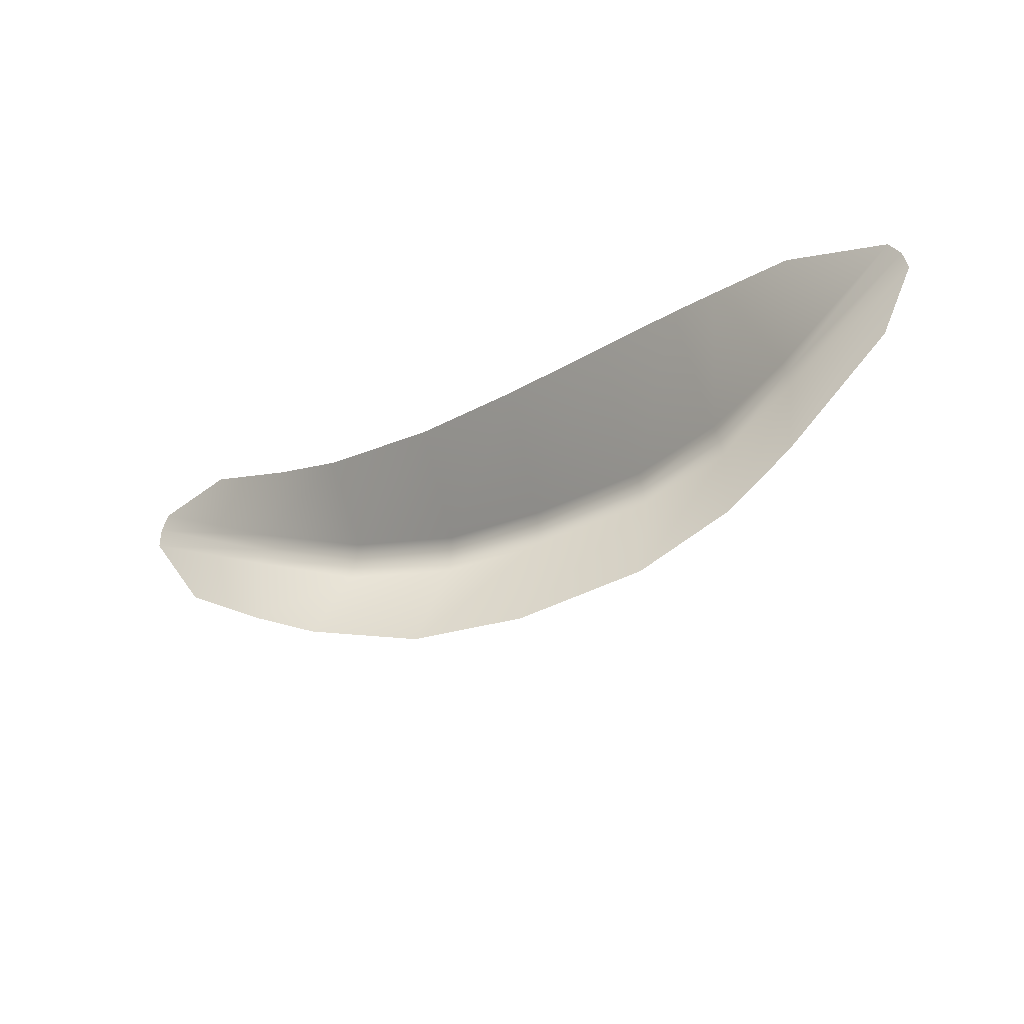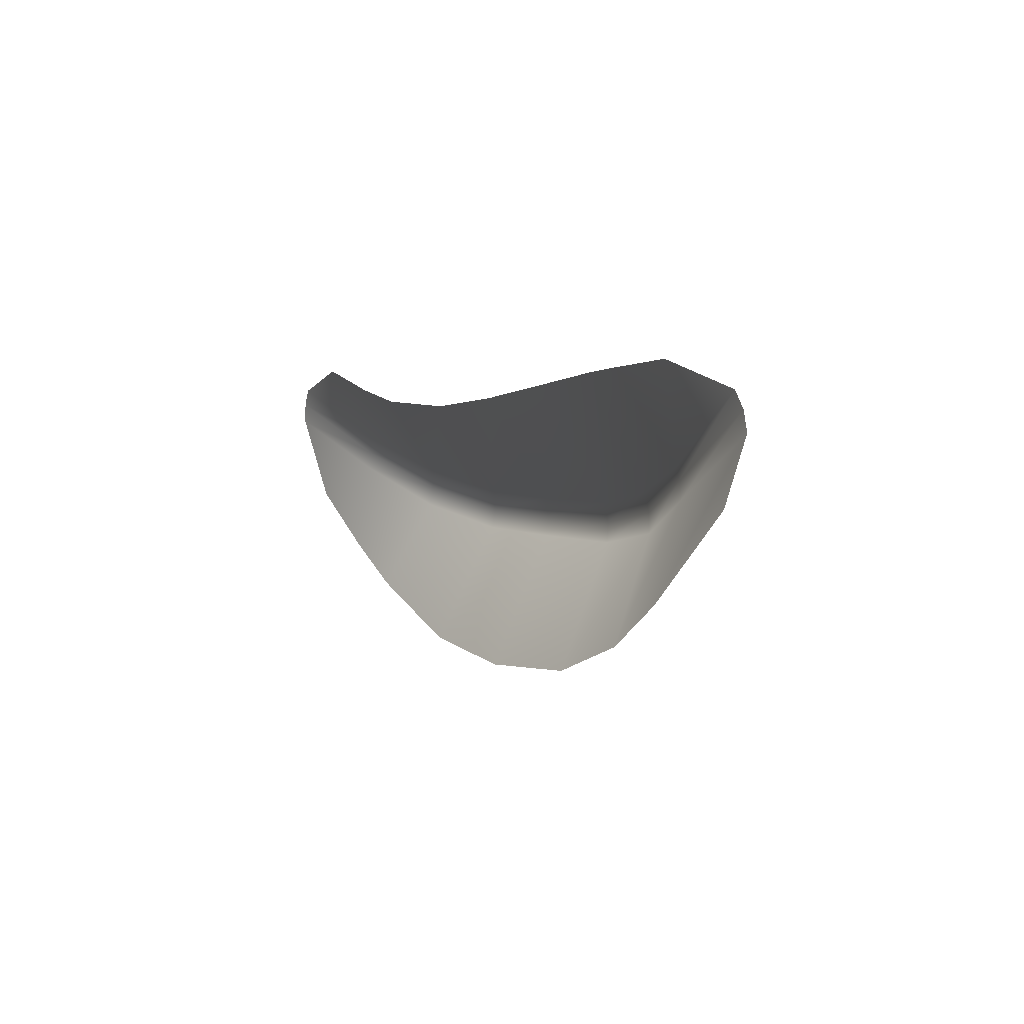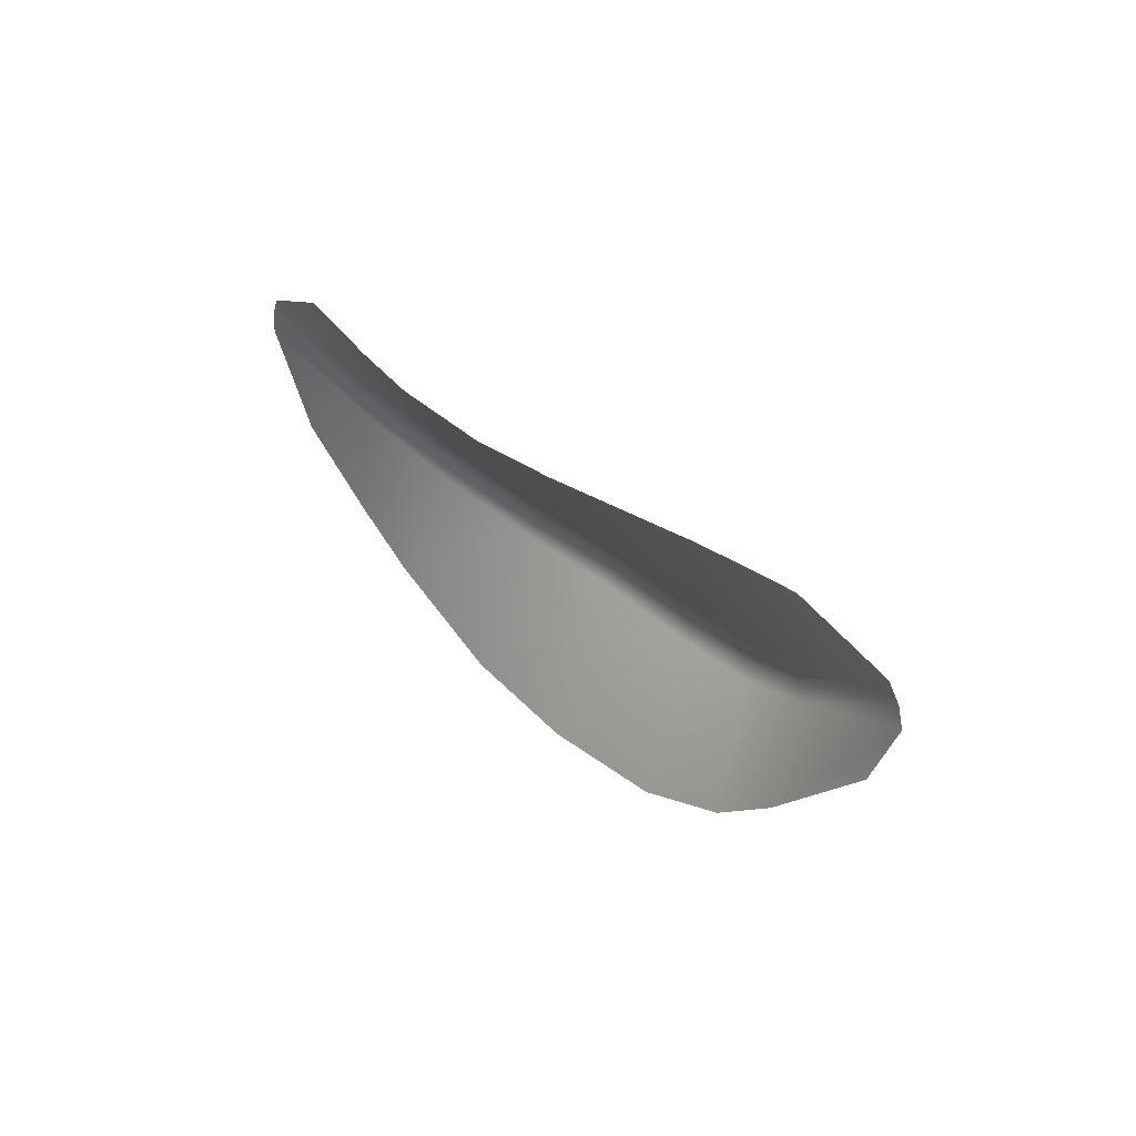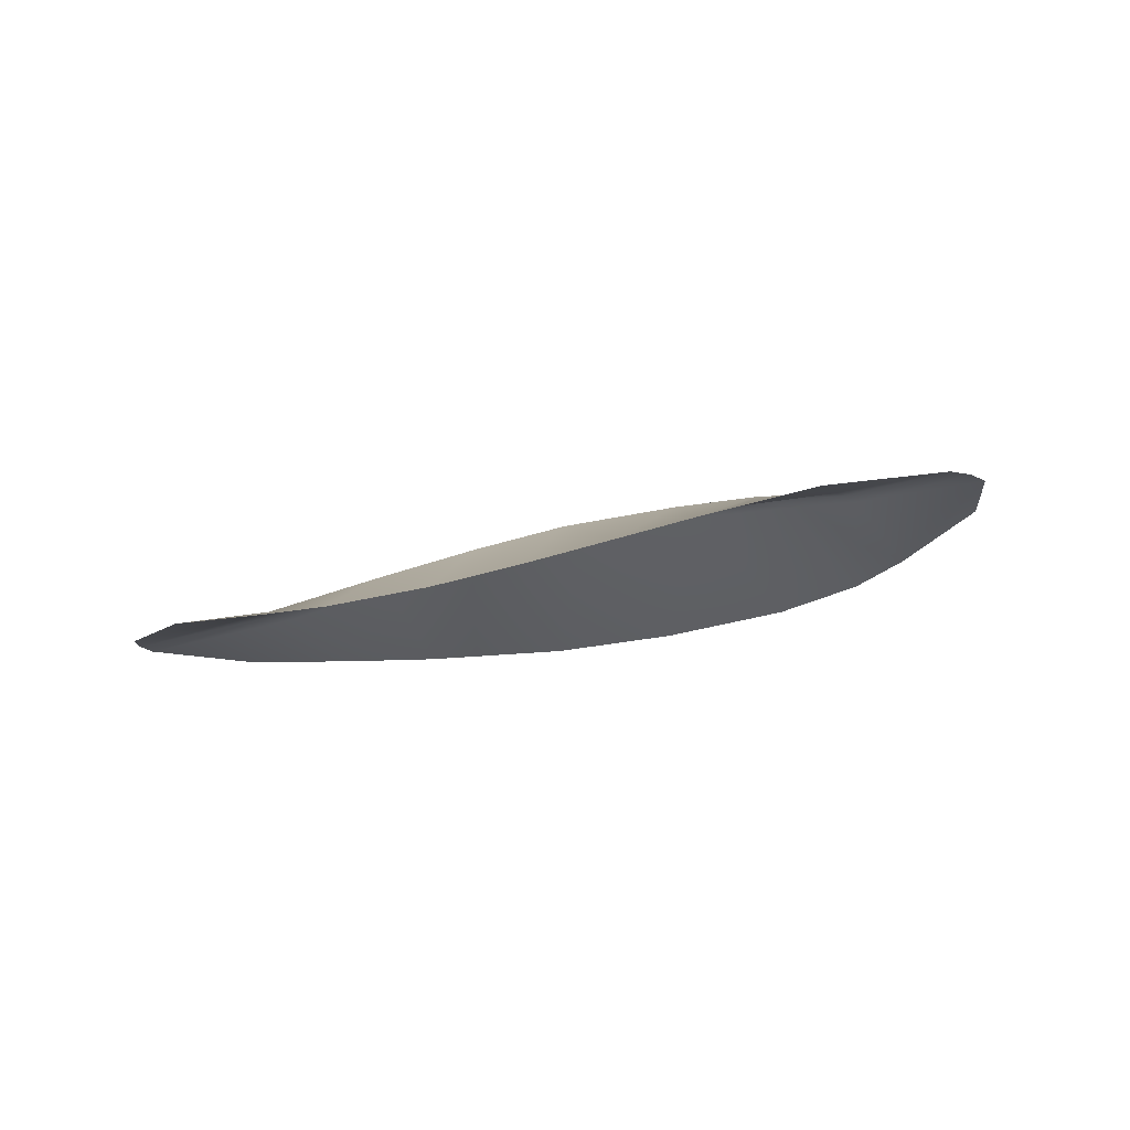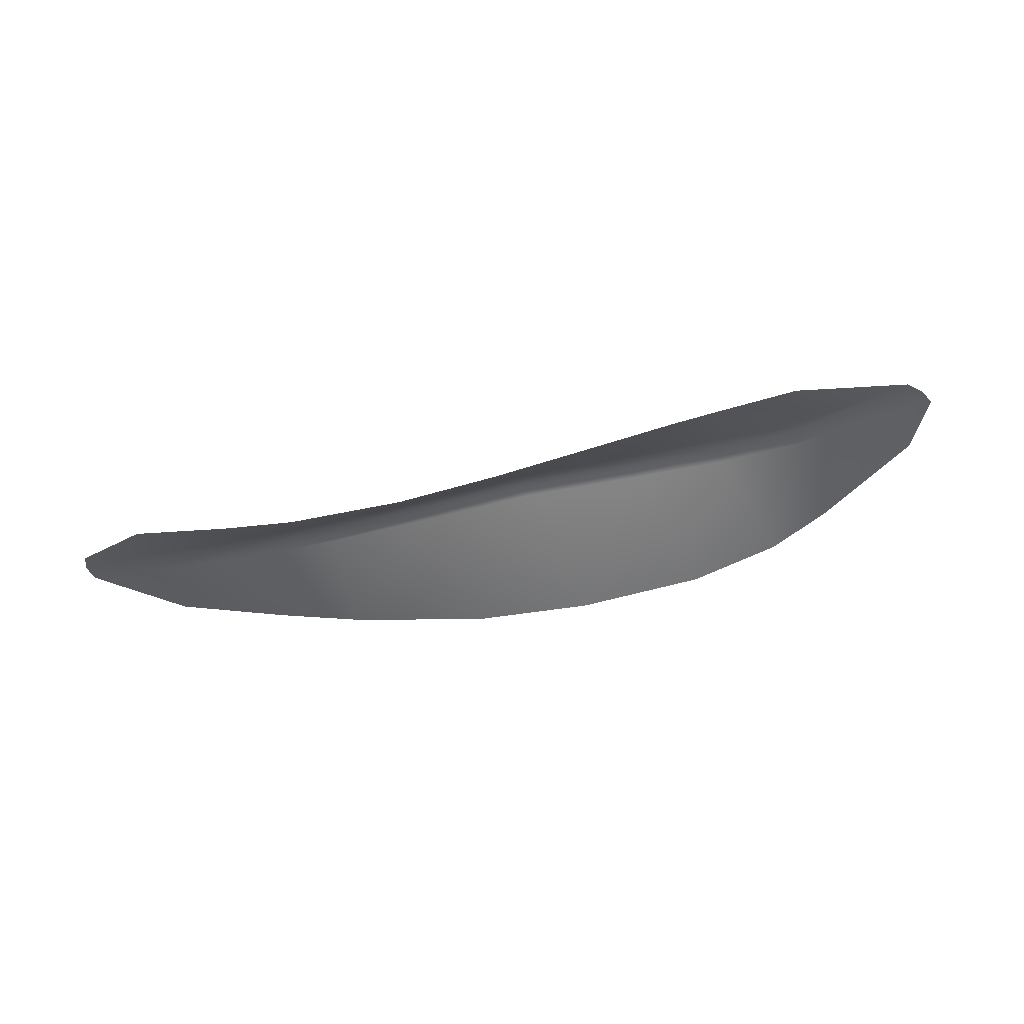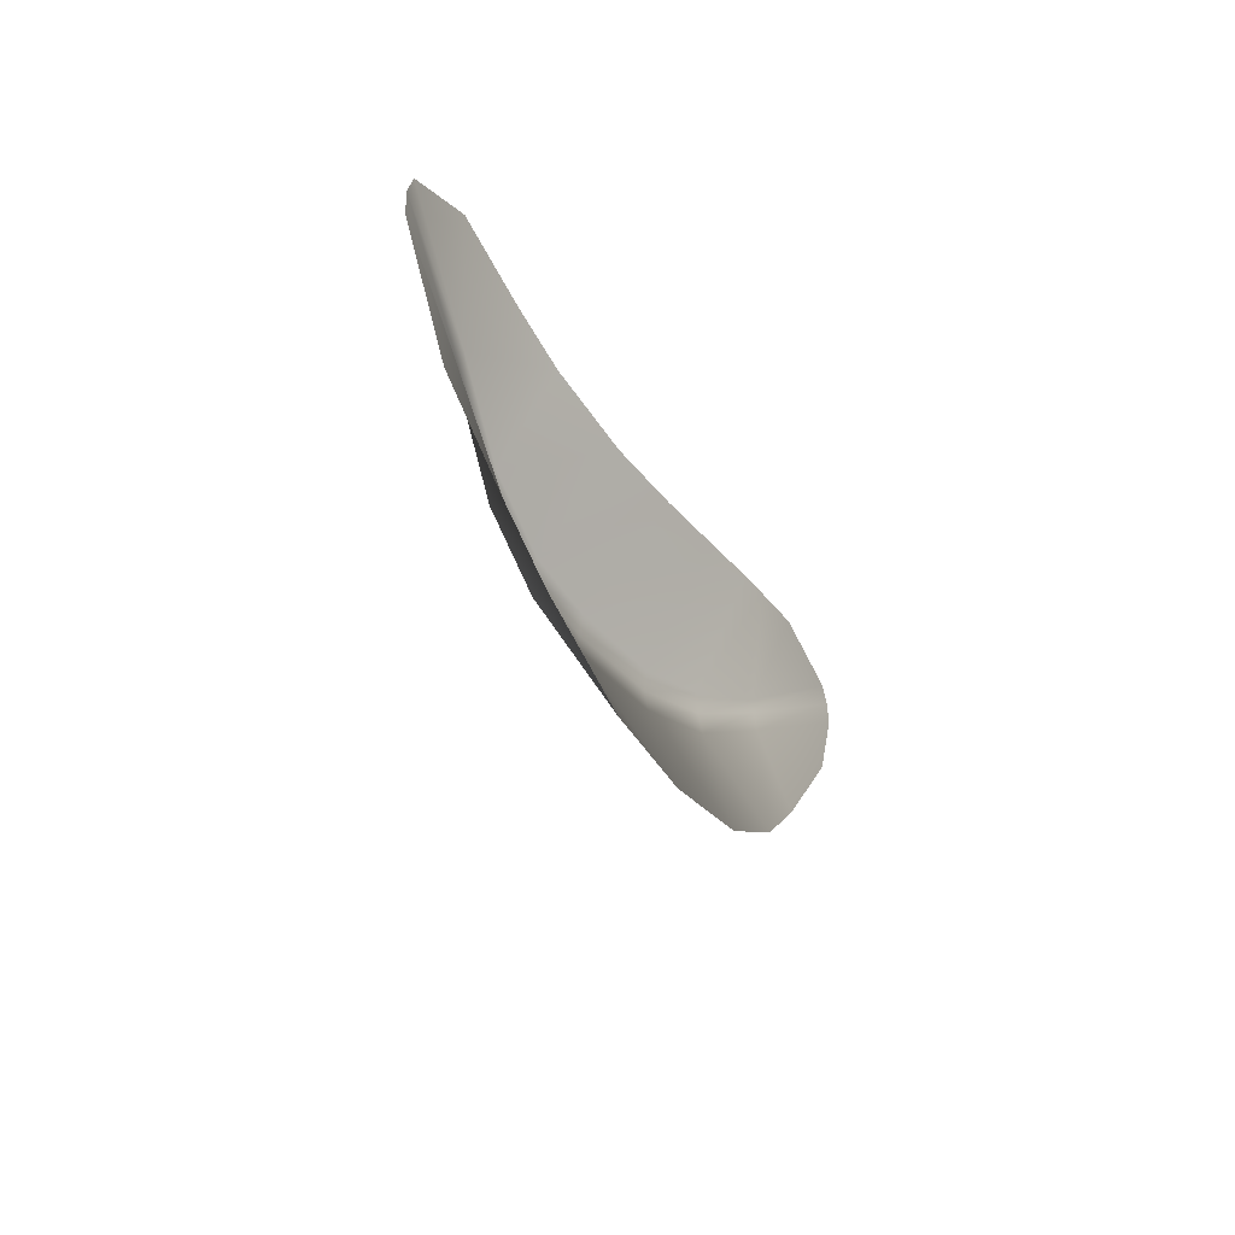
<metadata>
{"format":"obj","ext":"obj","renderer":"f3d","projection":"perspective","resolution":1024,"background":"white","views":[{"elev":-30.9,"azim":33.5,"up":"+Z"},{"elev":3.6,"azim":61.5,"up":"+Z"},{"elev":30.0,"azim":53.2,"up":"+Z"},{"elev":-19.6,"azim":31.4,"up":"+Y"},{"elev":-35.4,"azim":19.5,"up":"+Y"},{"elev":-27.3,"azim":-66.7,"up":"+Z"}]}
</metadata>
<code>
v 4.221 6.047e-07 0.2386
v 2.996 0.2896 -0.3931
v 3.035 0.2956 -0.5011
v 4.333 -5.77e-09 0.09001
v 3.074 0.2832 -0.6633
v 4.382 -5.77e-09 -0.08605
v 3.259 -1.585e-07 0.4855
v 2.517 -5.77e-09 0.428
v 3.128 -1.585e-07 -1.499
v 4.091 -3.109e-07 -0.6725
v 2.517 -5.77e-09 -1.913
v 2.257 0.5063 -0.9939
v 1.624 1.469e-07 -2.232
v 1.338 0.645 -1.141
v 2.218 0.5276 -0.8152
v 1.317 0.6672 -0.959
v 2.169 0.5138 -0.6382
v 1.29 0.6421 -0.7784
v 2.08 1.469e-07 0.3881
v 1.29 -5.77e-09 0.2927
v 0.3739 -5.77e-09 -2.336
v 0.1029 0.7119 -1.16
v -0.8046 3.24e-08 -2.216
v -0.9187 0.6615 -1.144
v 0.1044 0.7332 -0.9777
v -0.9006 0.6827 -0.9622
v 0.1068 0.697 -0.7969
v -0.8771 0.6502 -0.7818
v 0.265 1.332e-08 0.1705
v -0.7805 -4.394e-08 0.08905
v -2.06 1.469e-07 -1.78
v -2.016 0.4912 -0.9616
v -2.775 -5.77e-09 -1.429
v -3.038 0.2395 -0.5993
v -1.979 0.5116 -0.7826
v -3.021 0.2496 -0.435
v -1.933 0.4907 -0.6061
v -2.966 0.2401 -0.2799
v -1.927 -5.77e-09 0.1313
v -2.606 1.469e-07 0.2521
v -4.304 -3.109e-07 -0.1024
v -3.688 2.993e-07 -0.918
v -4.295 -3.109e-07 0.08736
v -4.216 2.993e-07 0.2508
v -3.487 -5.77e-09 0.4652
g Desert_Sand_dune_01_(7)_538_75
f 1 3 2
f 1 4 3
f 4 5 3
f 4 6 5
f 2 7 1
f 2 8 7
f 9 5 6
f 9 6 10
f 11 5 9
f 11 12 5
f 3 5 12
f 13 12 11
f 13 14 12
f 15 12 14
f 3 12 15
f 2 3 15
f 15 14 16
f 17 15 16
f 2 15 17
f 17 8 2
f 17 16 18
f 18 19 17
f 17 19 8
f 18 20 19
f 21 14 13
f 21 22 14
f 16 14 22
f 23 22 21
f 23 24 22
f 24 25 22
f 16 22 25
f 18 16 25
f 24 26 25
f 26 27 25
f 18 25 27
f 27 20 18
f 26 28 27
f 28 29 27
f 27 29 20
f 28 30 29
f 31 24 23
f 31 32 24
f 32 26 24
f 33 32 31
f 33 34 32
f 34 35 32
f 32 35 26
f 35 28 26
f 34 36 35
f 36 37 35
f 35 37 28
f 37 30 28
f 36 38 37
f 38 39 37
f 37 39 30
f 38 40 39
f 41 34 33
f 41 36 34
f 41 33 42
f 41 43 36
f 43 38 36
f 43 44 38
f 45 38 44
f 45 40 38

</code>
